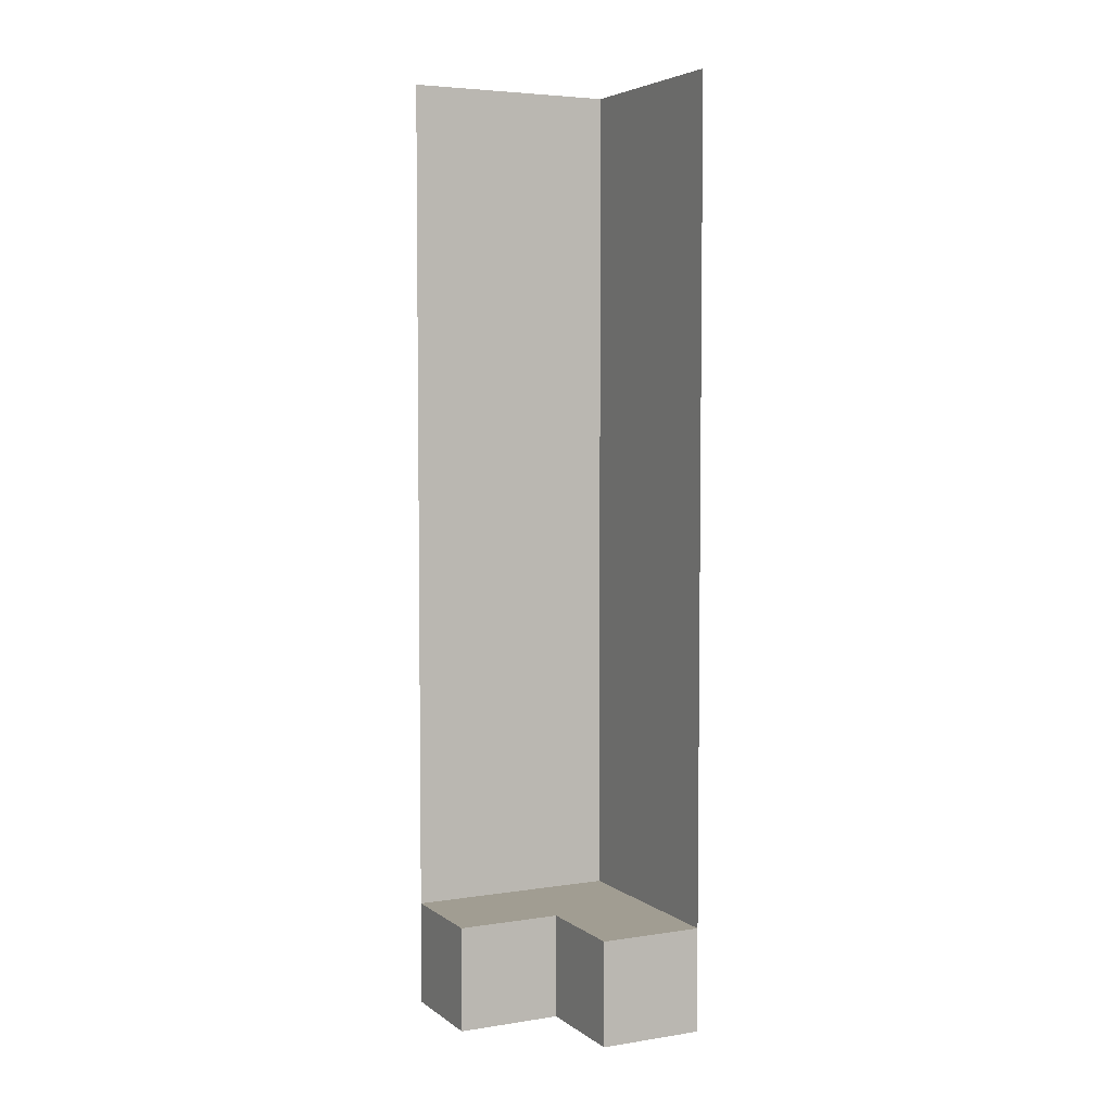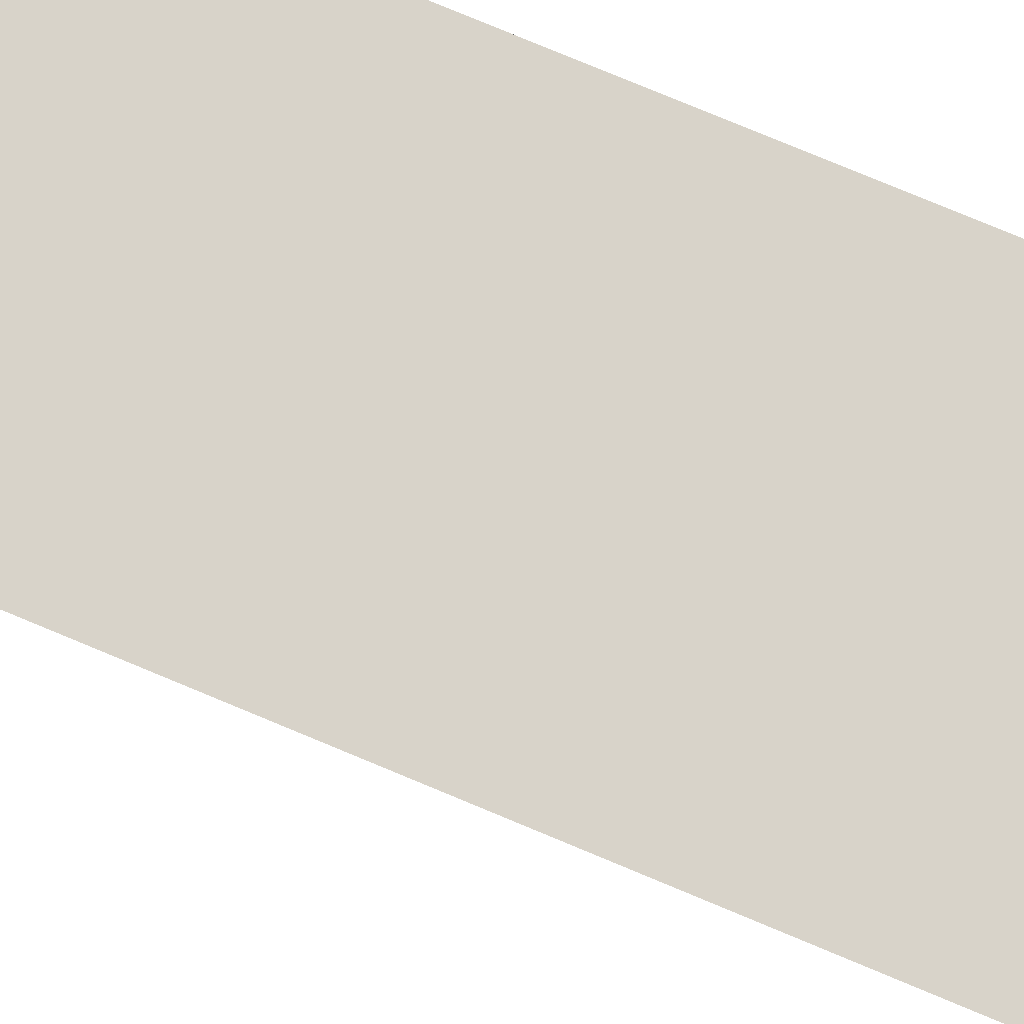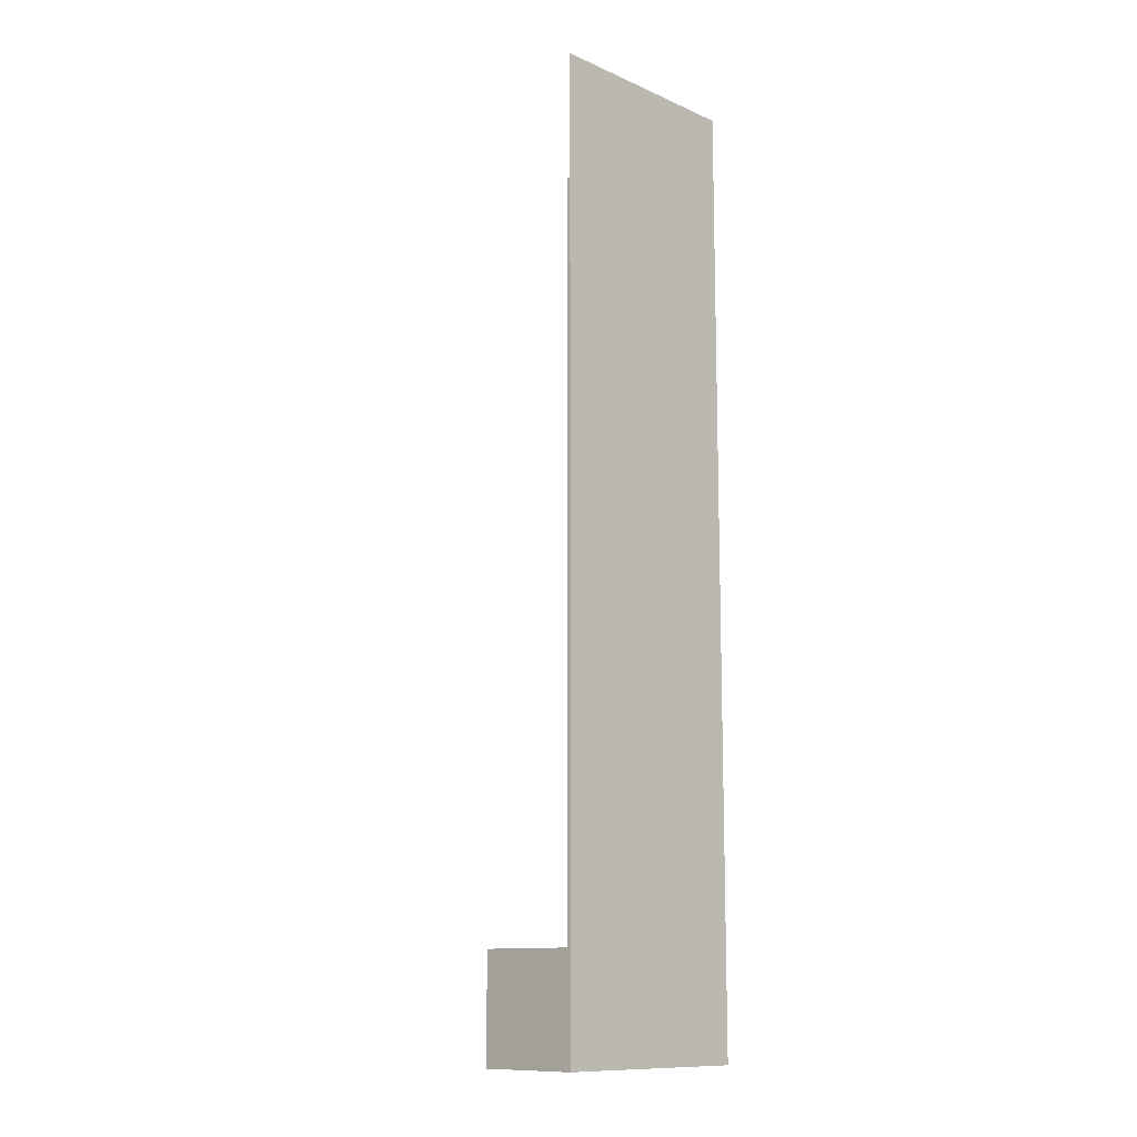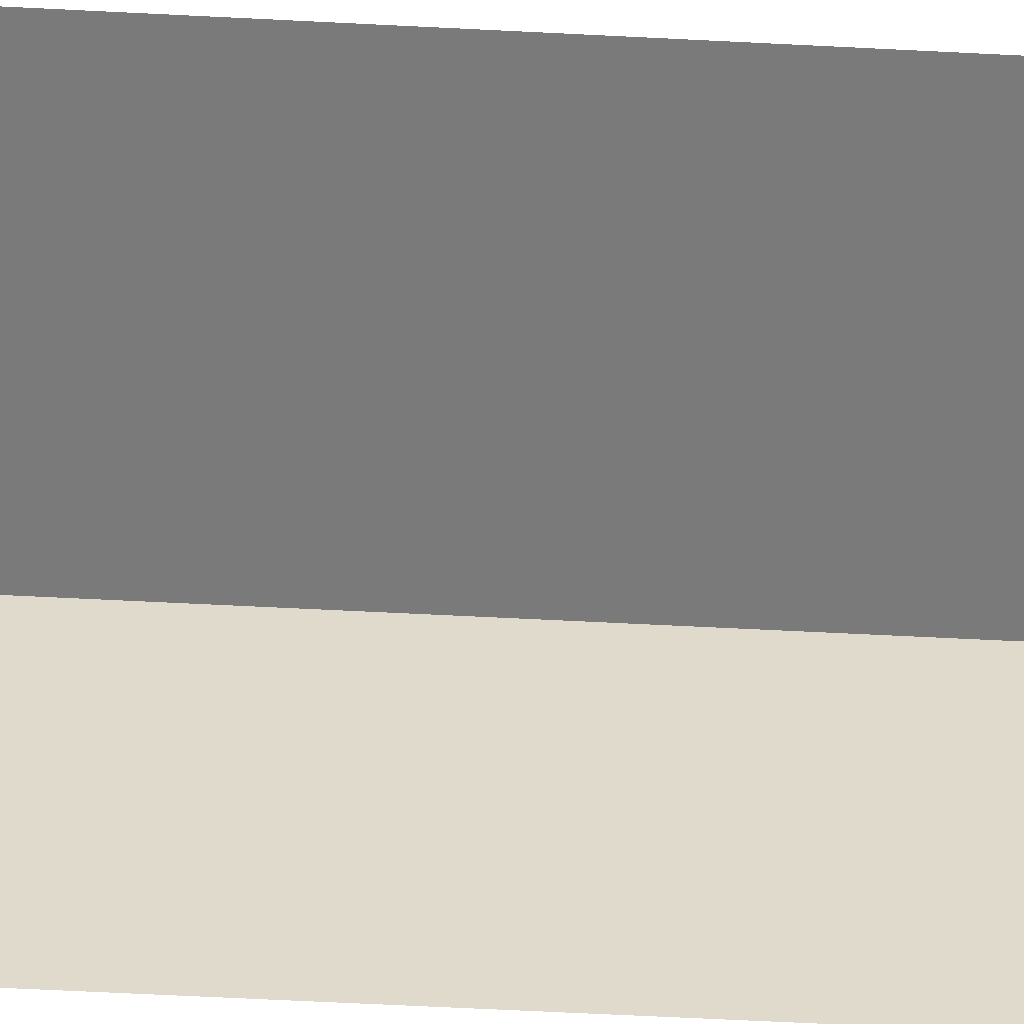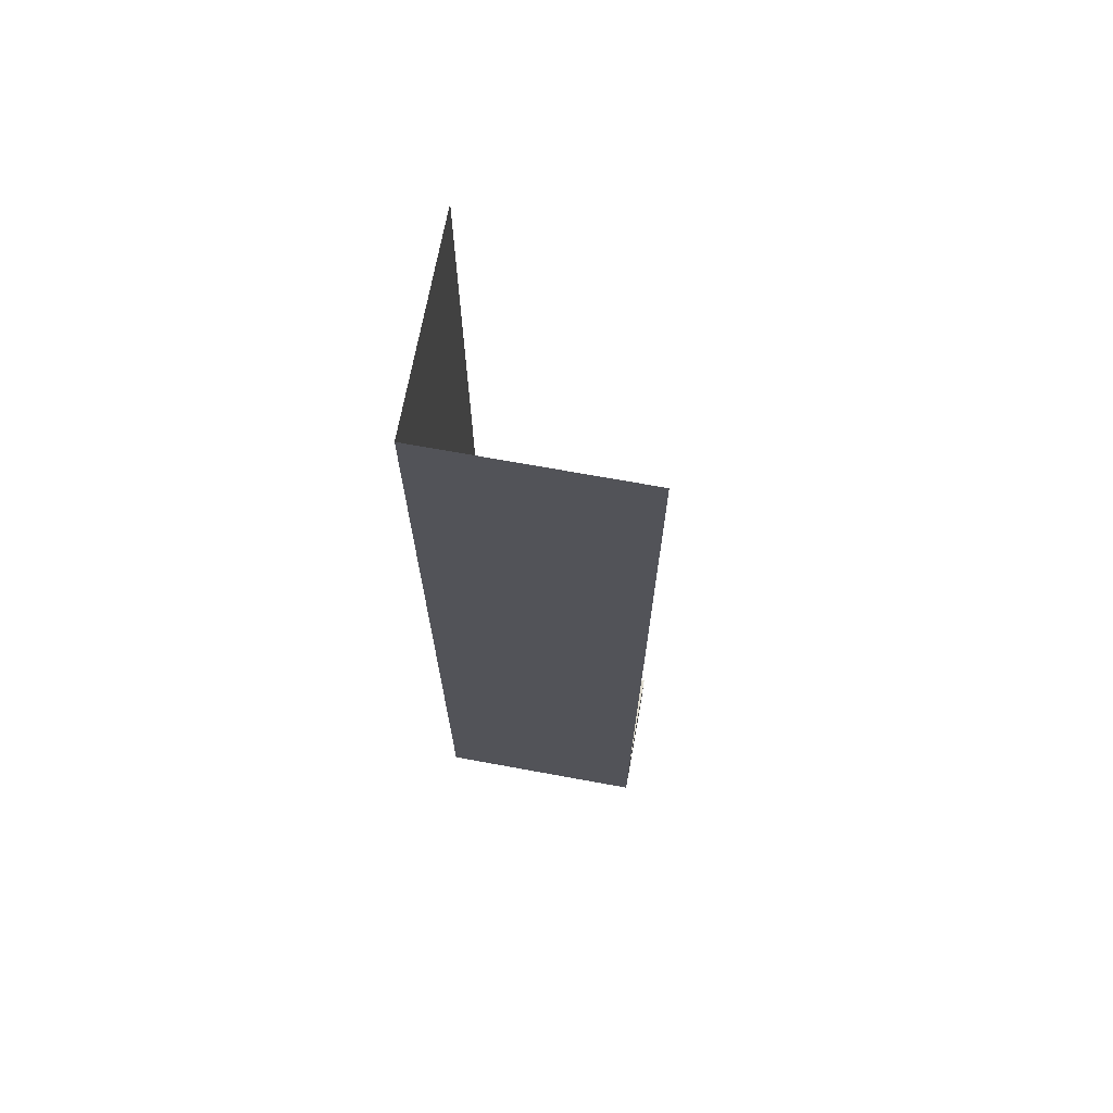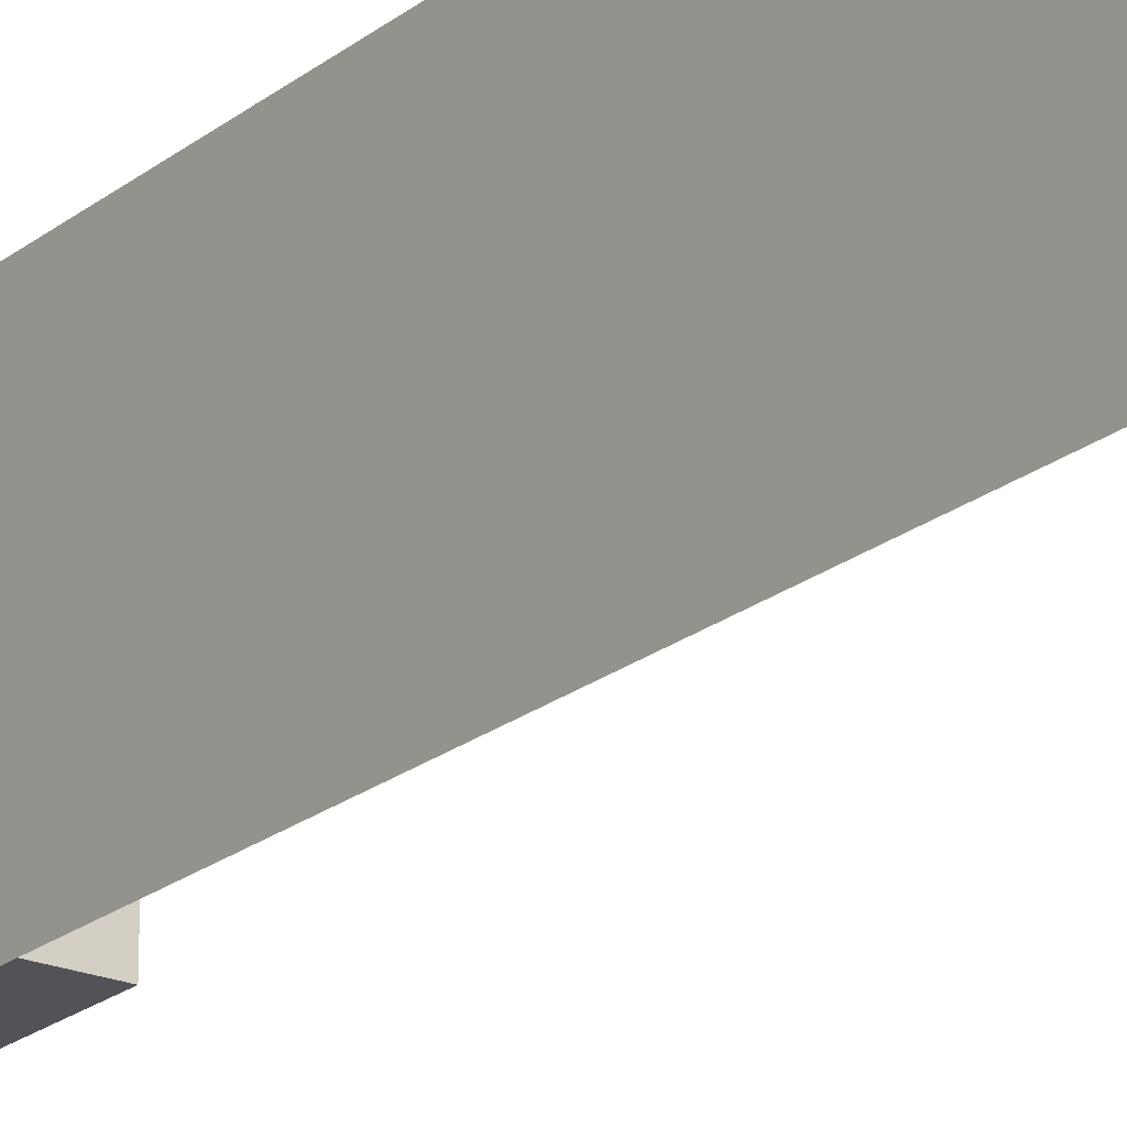
<metadata>
{"format":"obj","ext":"obj","renderer":"f3d","projection":"perspective","resolution":1024,"background":"white","views":[{"elev":4.7,"azim":-116.5,"up":"+Y"},{"elev":76.0,"azim":-67.2,"up":"+Z"},{"elev":-12.0,"azim":-45.6,"up":"+Y"},{"elev":-58.1,"azim":-93.1,"up":"+Z"},{"elev":69.5,"azim":100.4,"up":"+Y"},{"elev":-21.8,"azim":143.5,"up":"+Z"}]}
</metadata>
<code>
o Cube.001_Cube.011
v 0 0 -2
v 0 1 -2
v 1 0 -2
v 1 1 -2
v 1 0 -2
v 1 9 -2
v 0 0 0
v 0 1 0
v 1 0 0
v 1 1 0
v 1 0 0
v 1 9 0
v 0 0 0
v 0 1 0
v 1 0 0
v 1 1 0
f 7 8 2 1
f 1 2 4 3
f 4 2 8 10
f 1 3 9 7
f 3 4 10 9
f 5 11 12 6
f 13 14 16 15
o Cube.002_Cube.012
v -1 0 -1
v -1 1 -1
v -1 0 -0
v -1 1 -0
v -1 0 -0
v -1 9 -0
v 1 0 -1
v 1 1 -1
v 1 0 0
v 1 0 0
v 1 9 0
v 1 0 -1
v 1 1 -1
v 1 0 0
v 1 1 0
v 0 0 -1
v 0 1 -0
v 0 1 -1
v 0 0 -0
f 19 20 18 17
f 32 35 19 17
f 33 34 18 20
f 26 21 22 27
f 32 34 24 23
f 30 31 29 28
f 17 18 34 32
f 23 25 35 32

</code>
